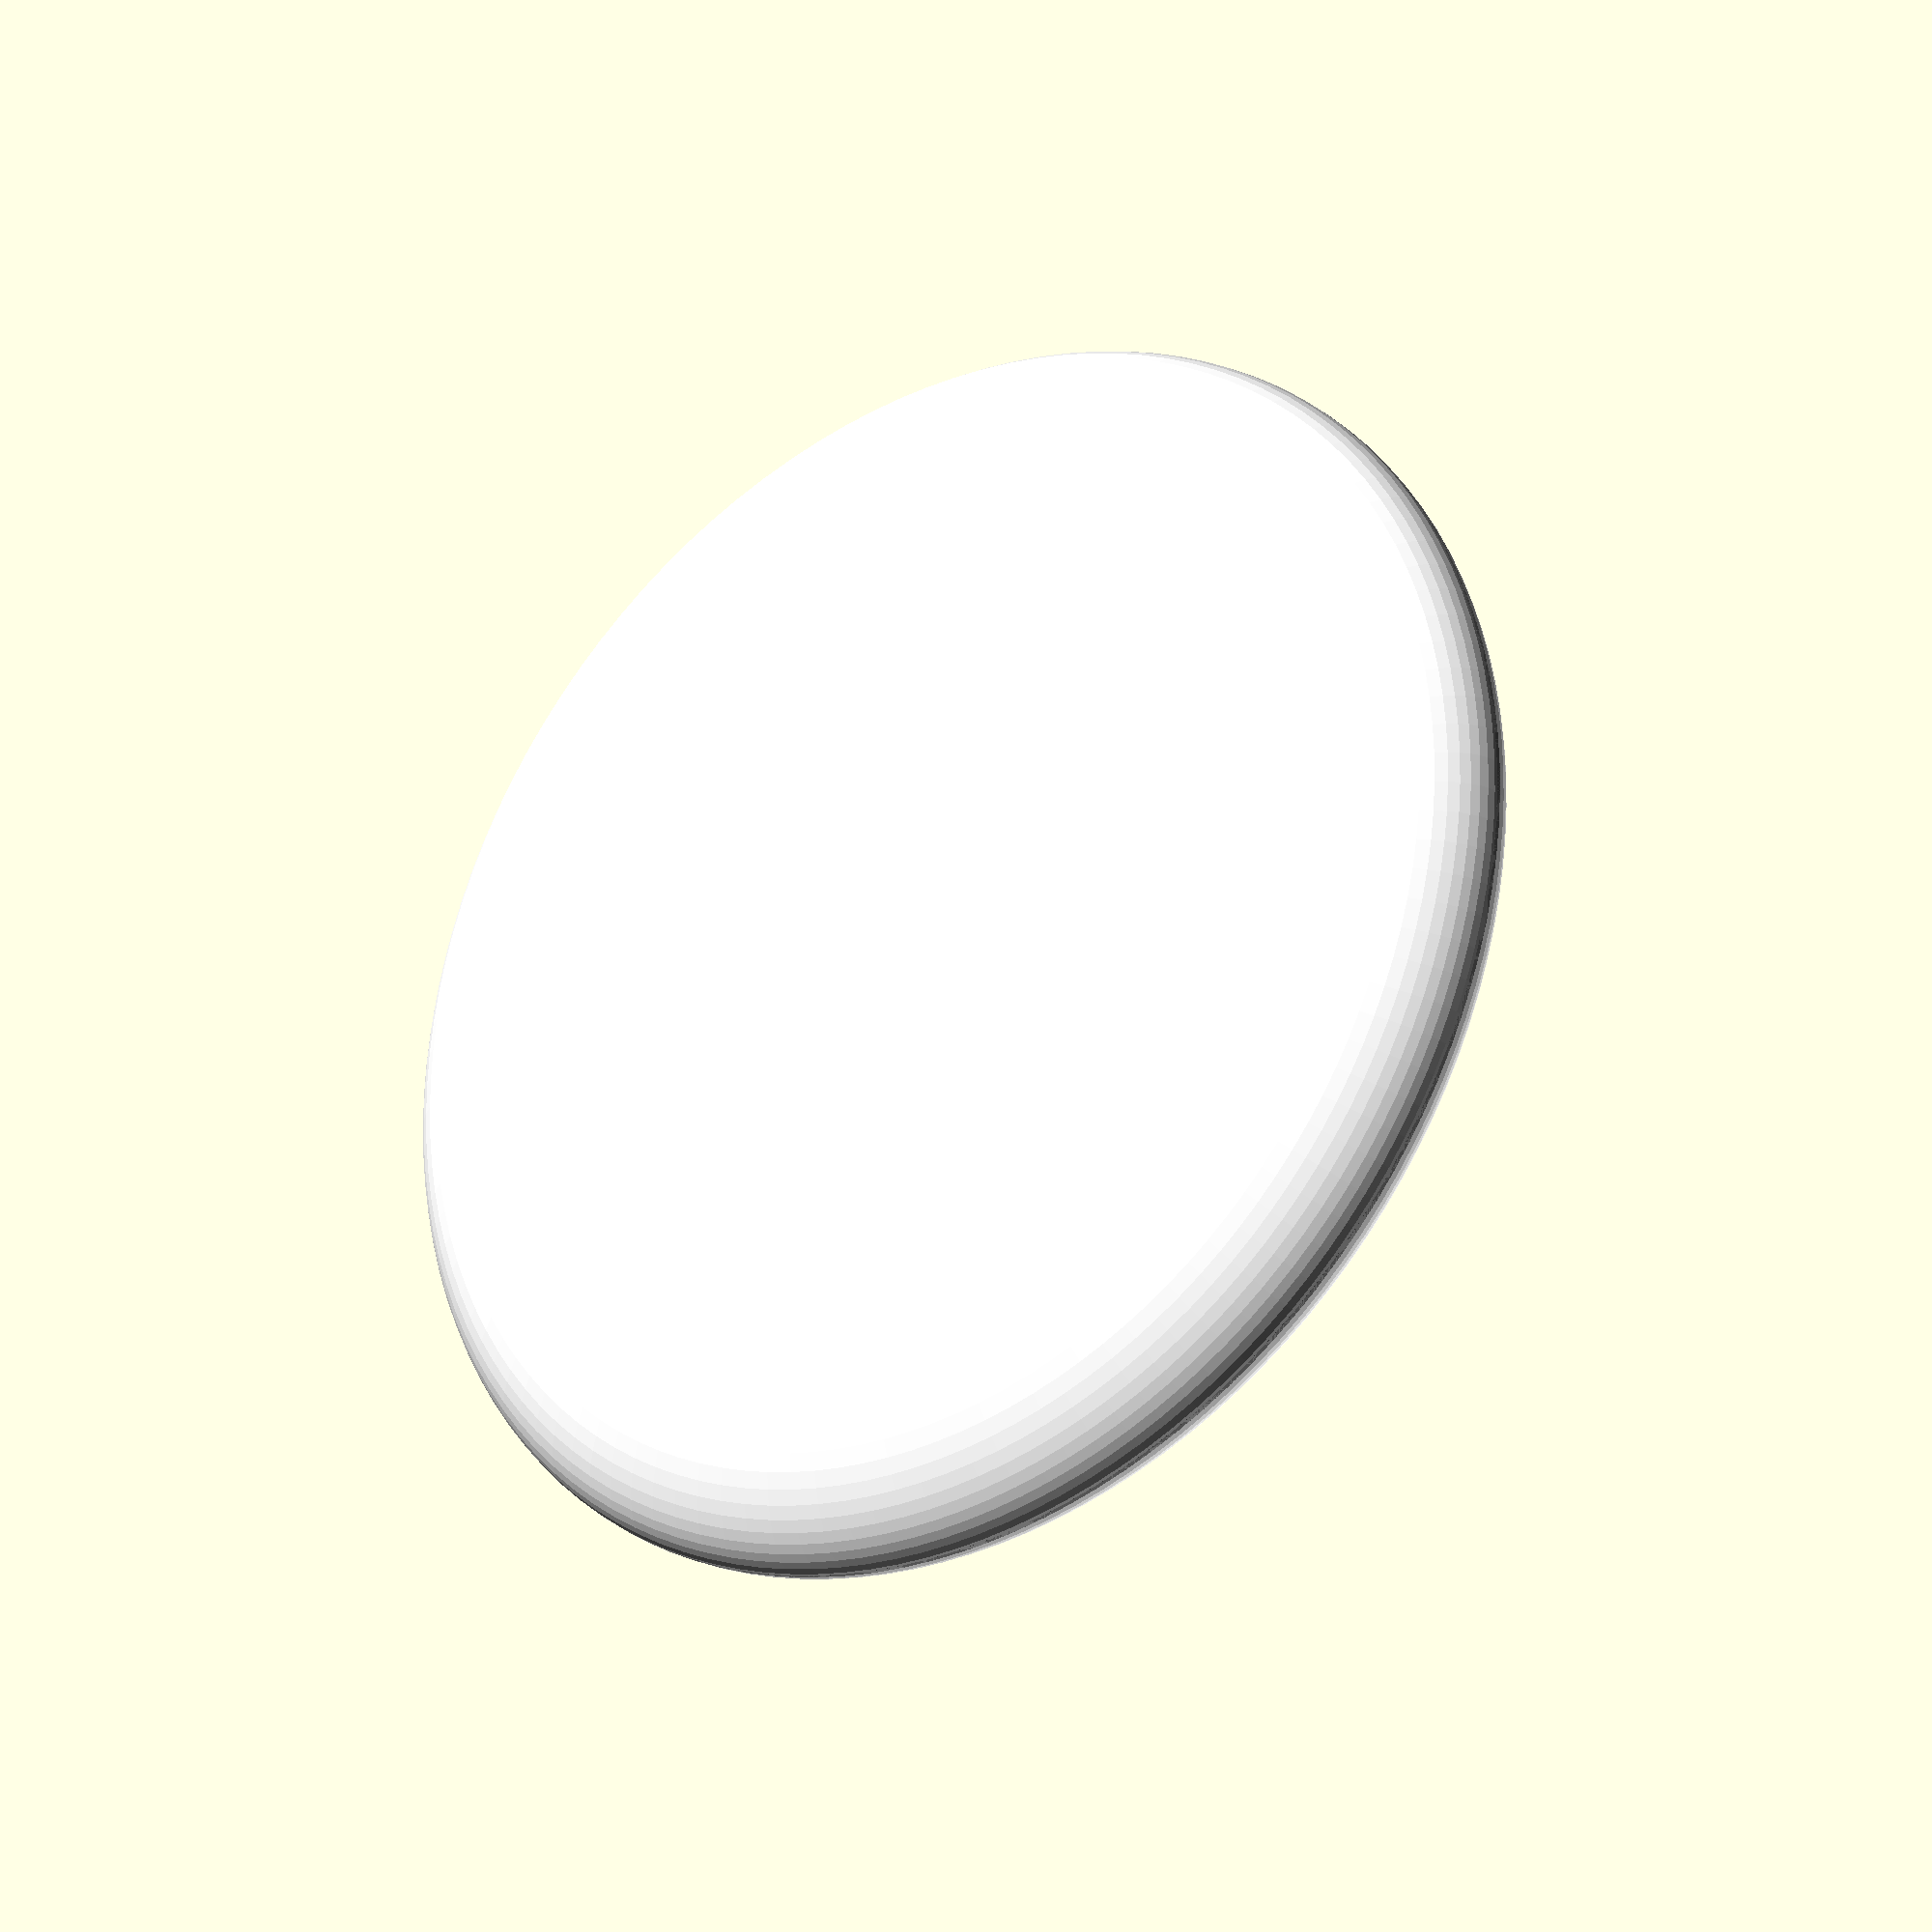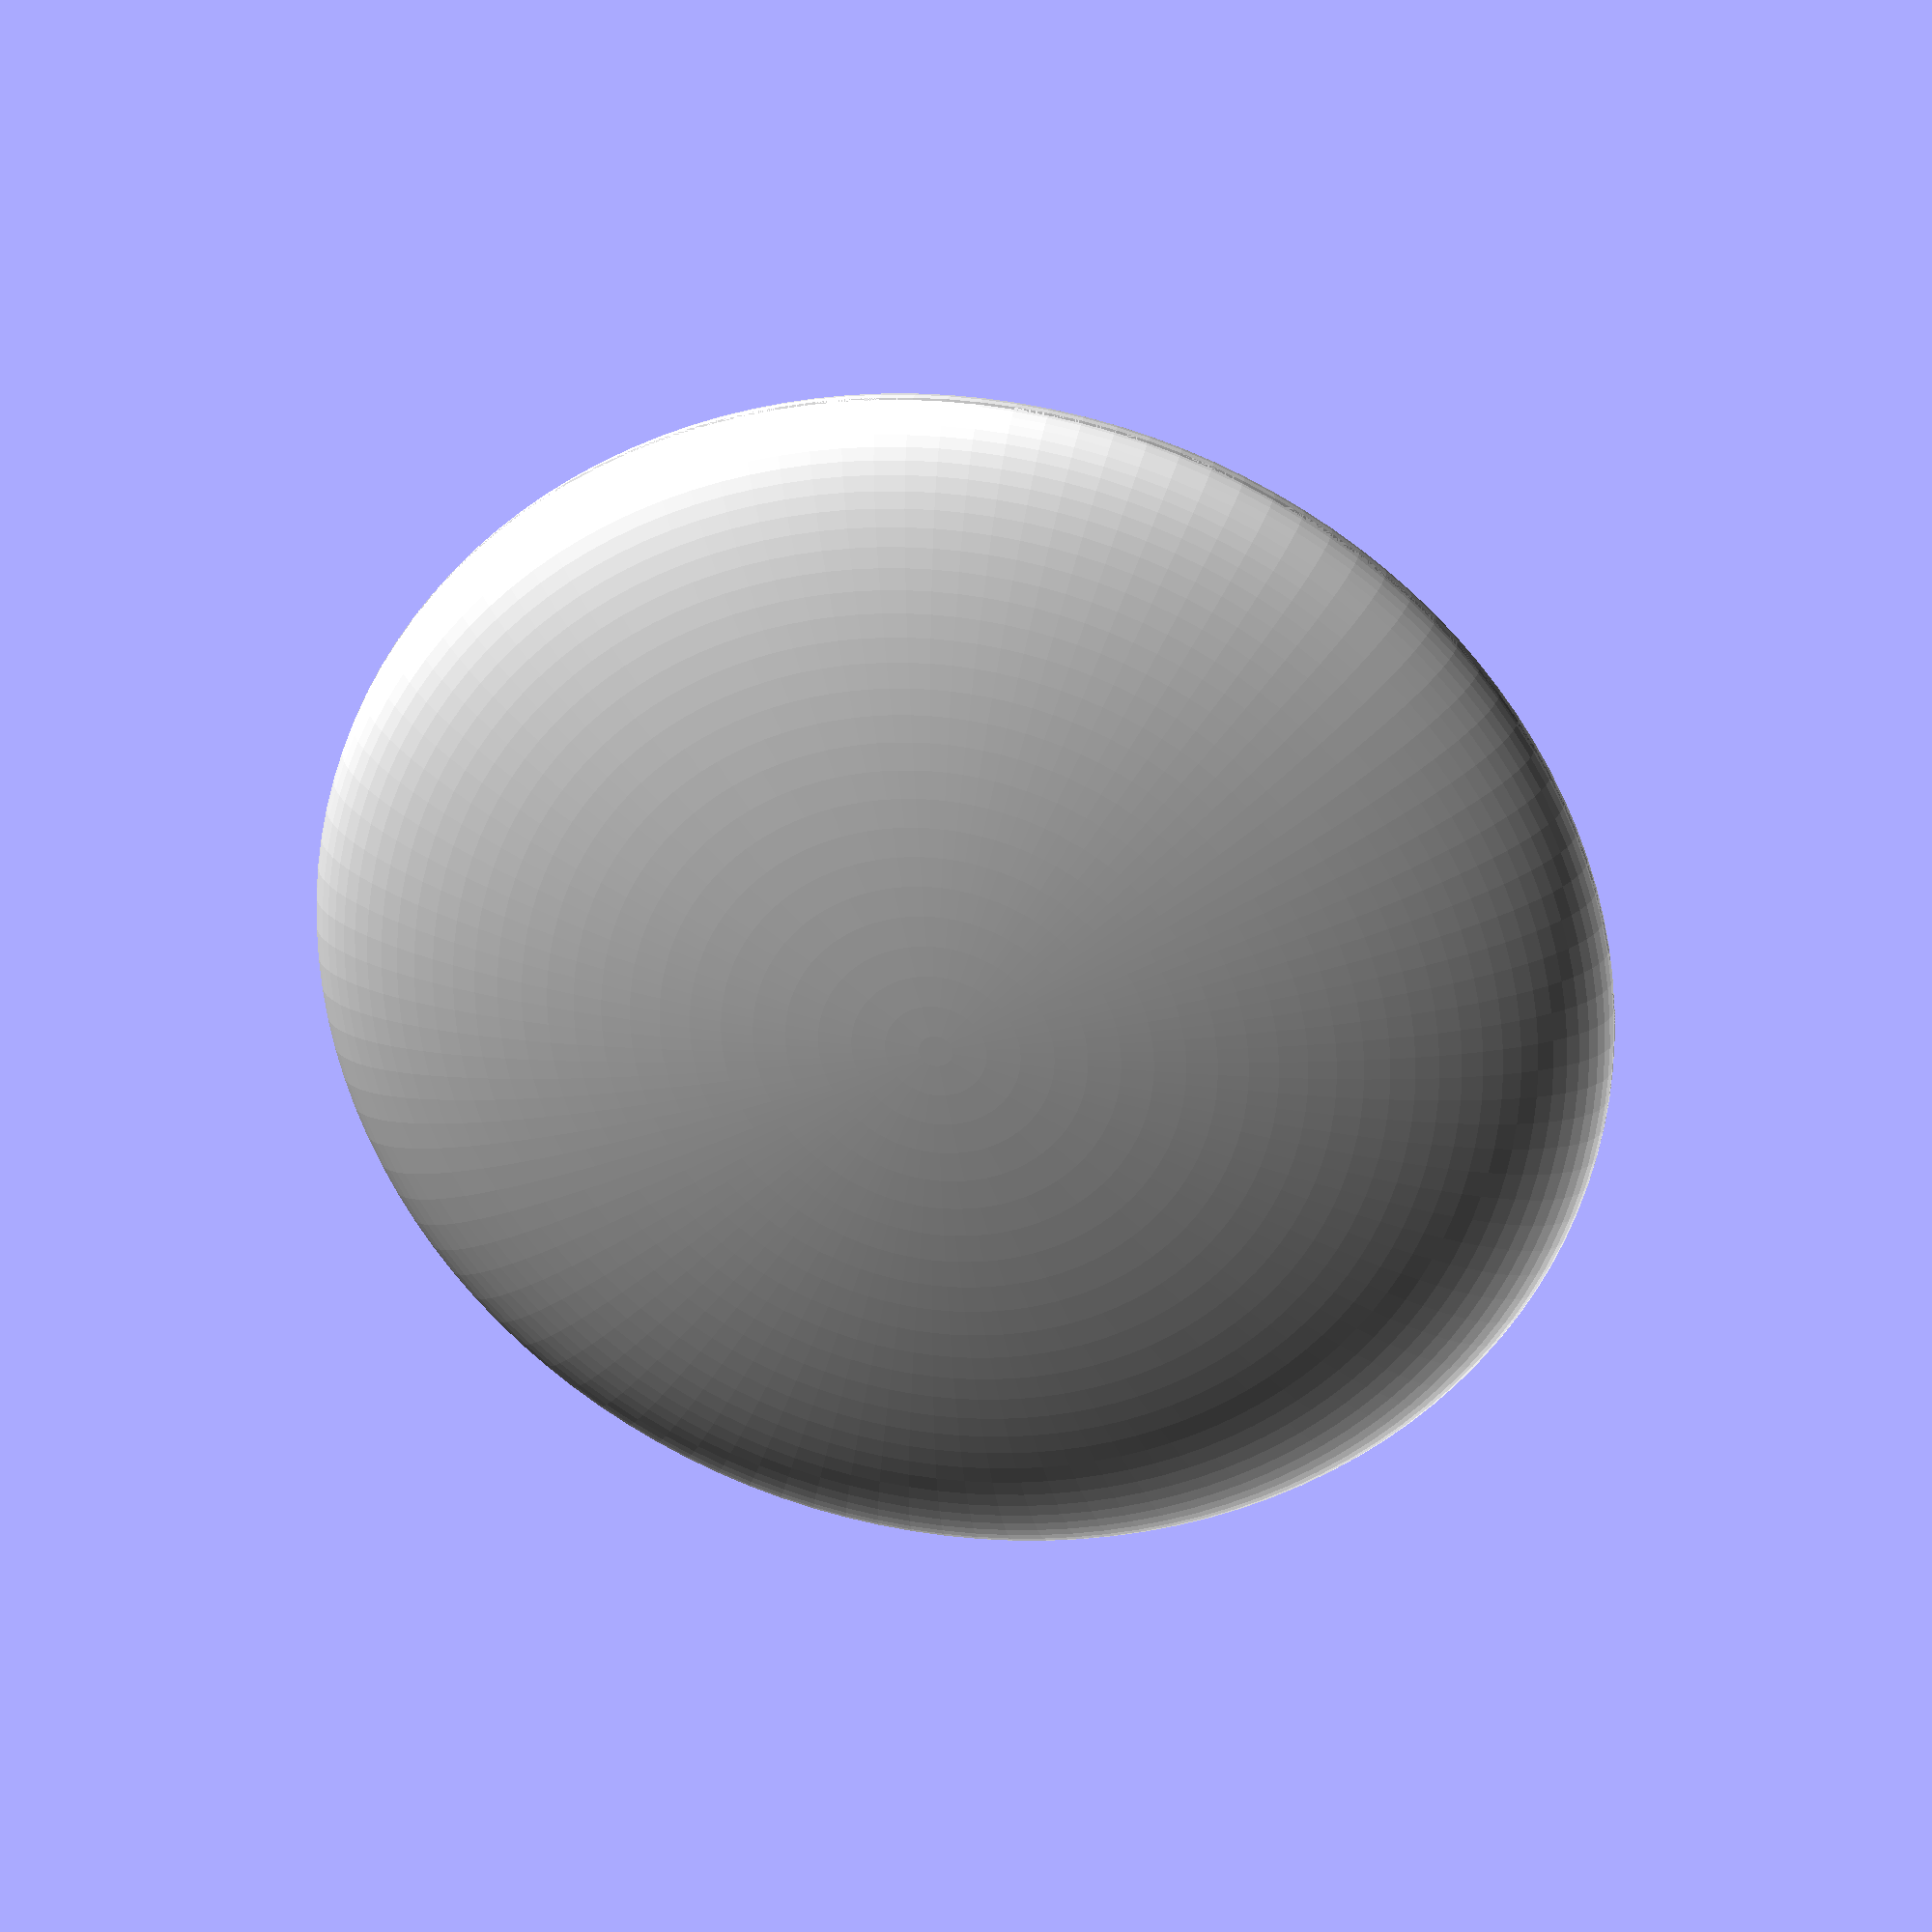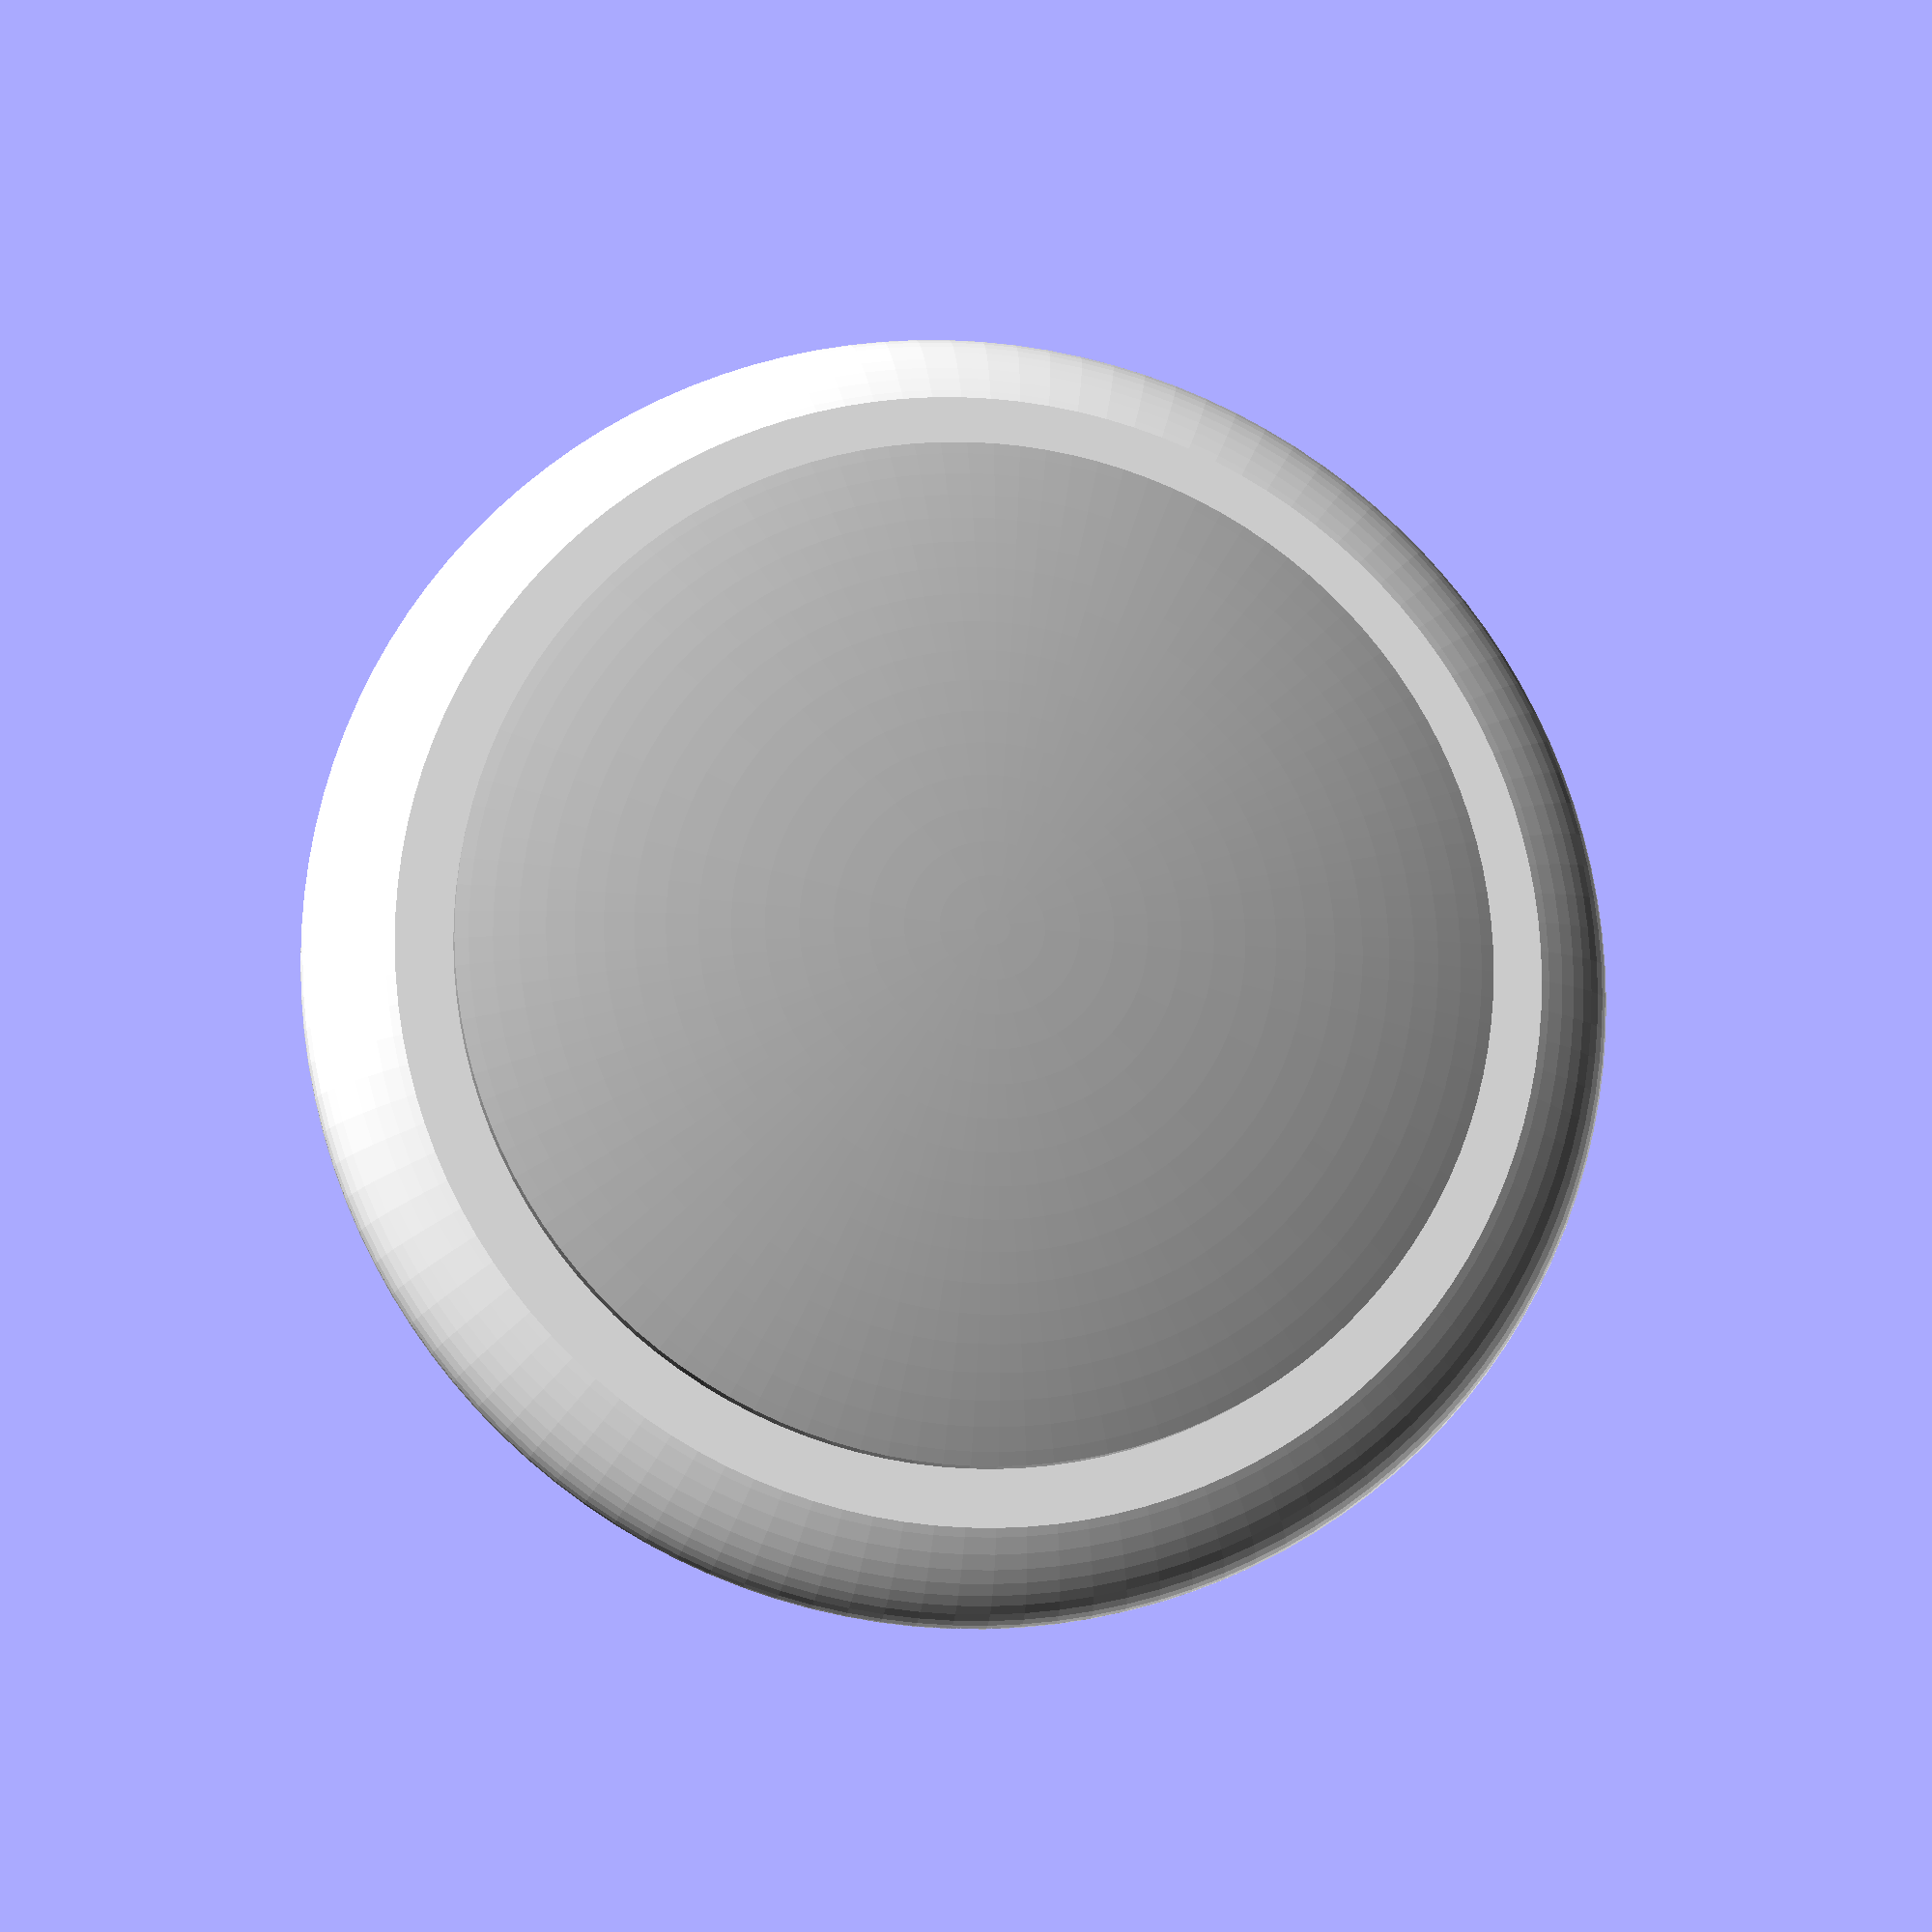
<openscad>
// All dimensions in mm

$fn = 120;

// https://support.apple.com/kb/SP840?locale=en_US
function airtag_diameter() = 31.9;
function airtag_height() = 8;

function airtag_door_diameter() = airtag_diameter() - 7;

module airtag_body() {
	color("White")
		difference() {
			scale([1, 1, airtag_height()/airtag_diameter()])
				sphere(d=airtag_diameter());

			translate([0, 0, airtag_height()/4])
				cylinder(d=airtag_diameter(), h=airtag_height());
		}
}

module airtag_door() {
	/*
	 *  This translation is purely to prevent the two spheres from
	 *  z-fighting over which color to use.
	 */
	translate([0, 0, .1])

	color("Silver")
		intersection() {
			translate([0, 0, airtag_height()/4])
				cylinder(d=airtag_door_diameter(), h=airtag_height()/4);

			scale([1, 1, airtag_height()/airtag_diameter()])
					sphere(d=airtag_diameter());
		}
}

module airtag() {
	airtag_body();
	airtag_door();
}

airtag();

</openscad>
<views>
elev=27.8 azim=188.2 roll=216.1 proj=o view=solid
elev=148.8 azim=322.7 roll=349.6 proj=o view=solid
elev=193.1 azim=178.3 roll=188.8 proj=p view=wireframe
</views>
